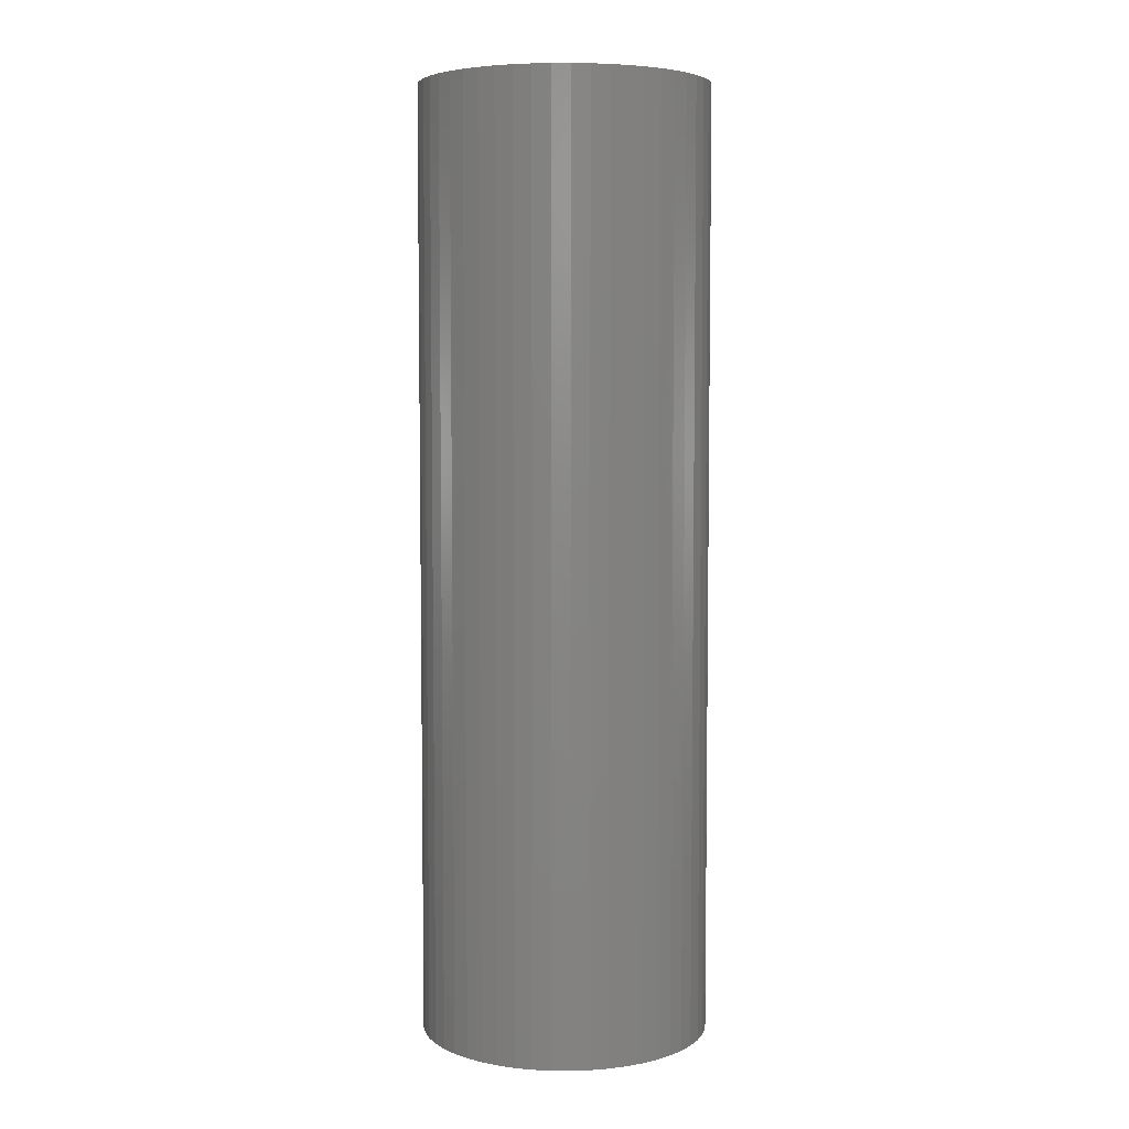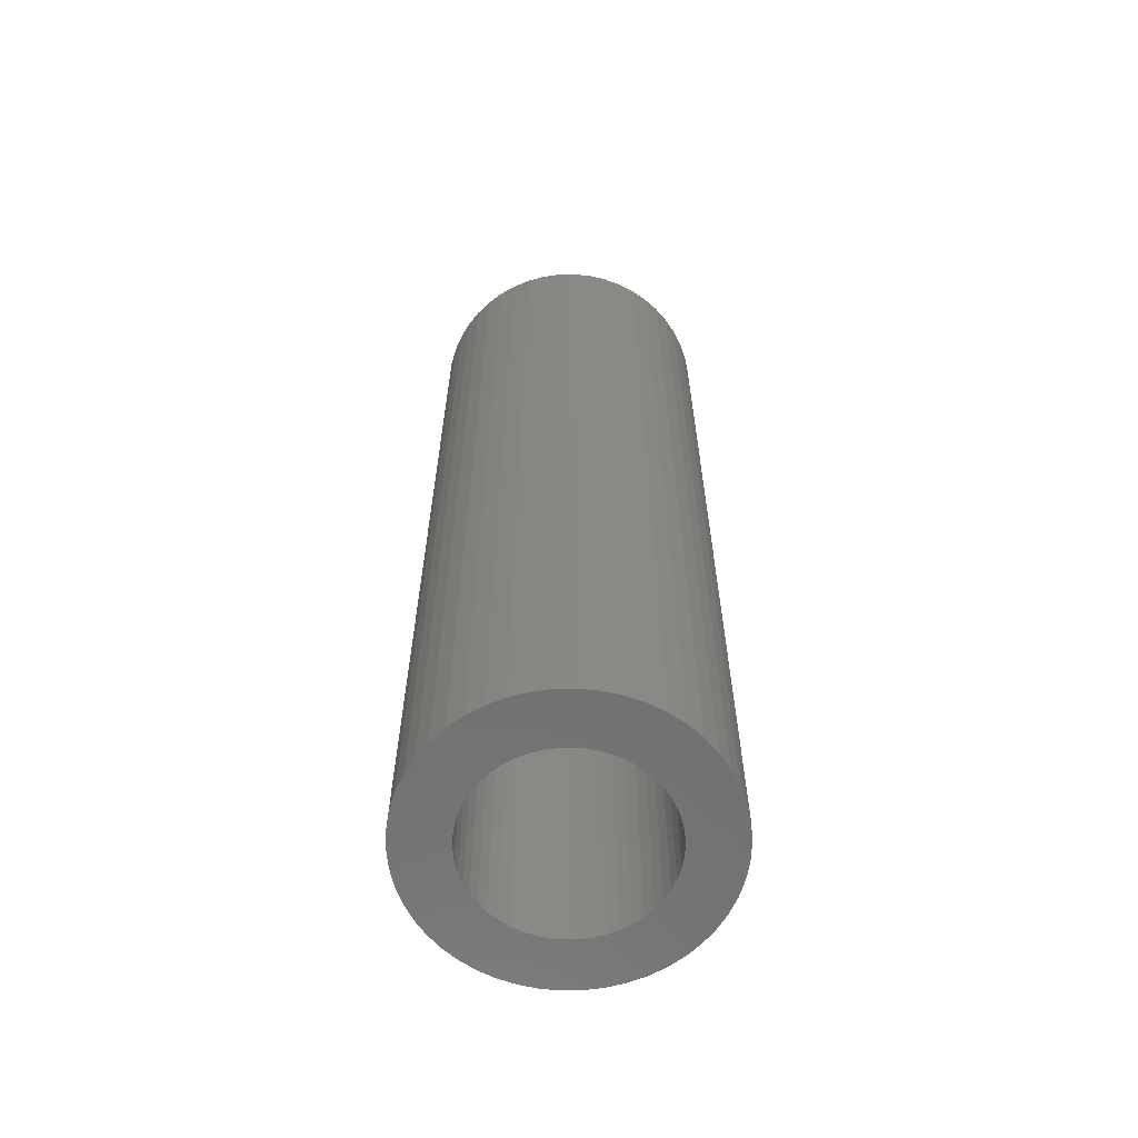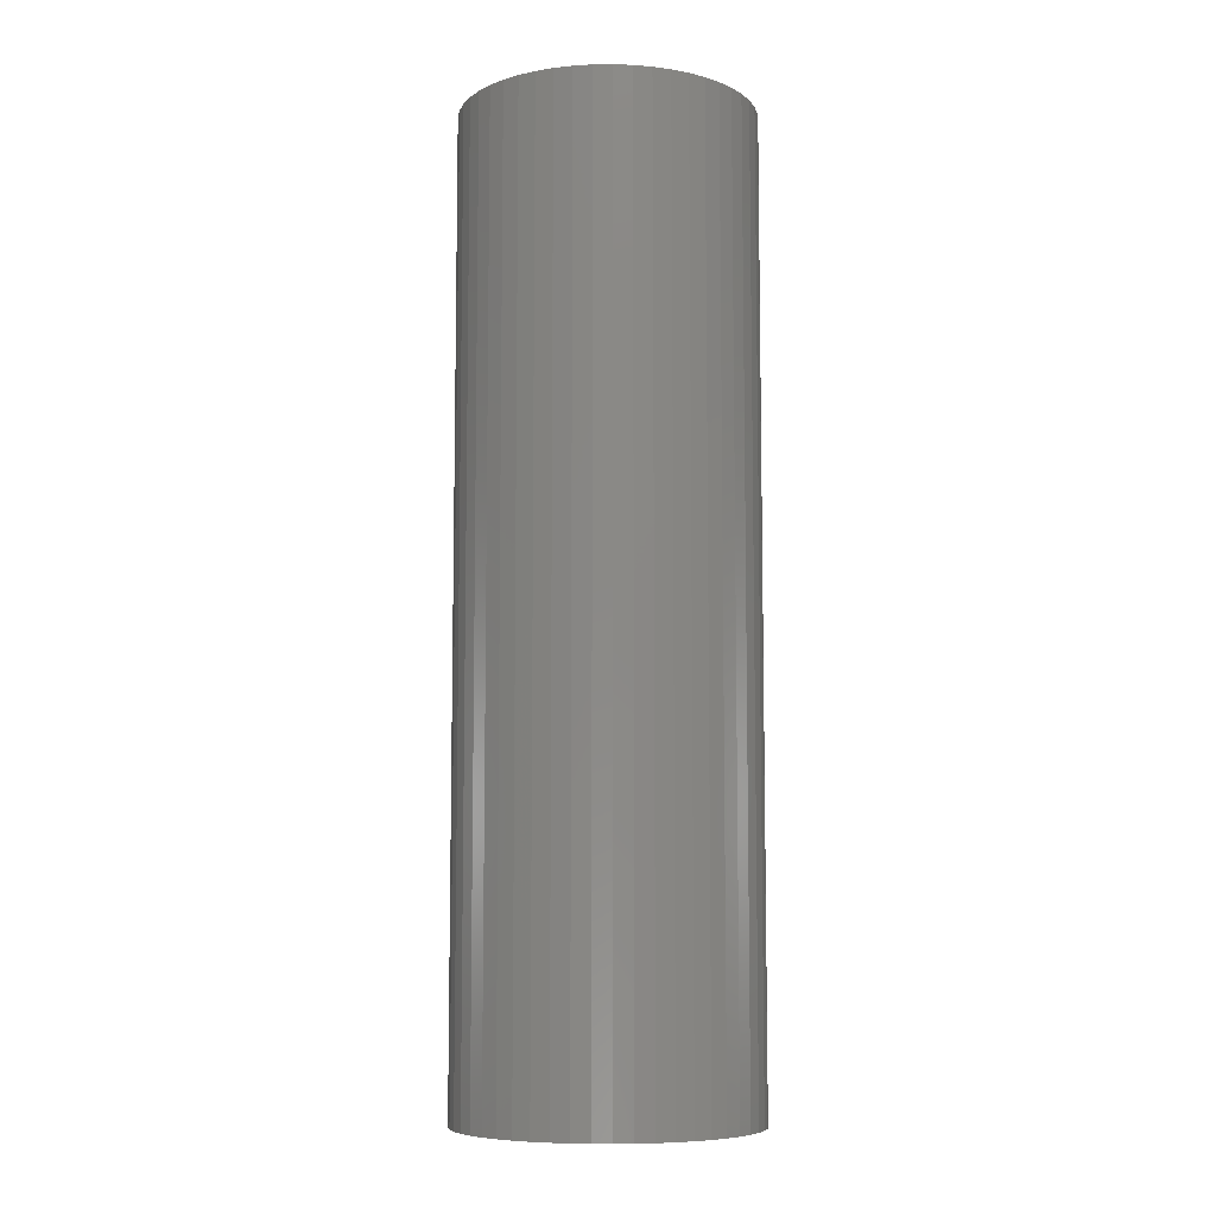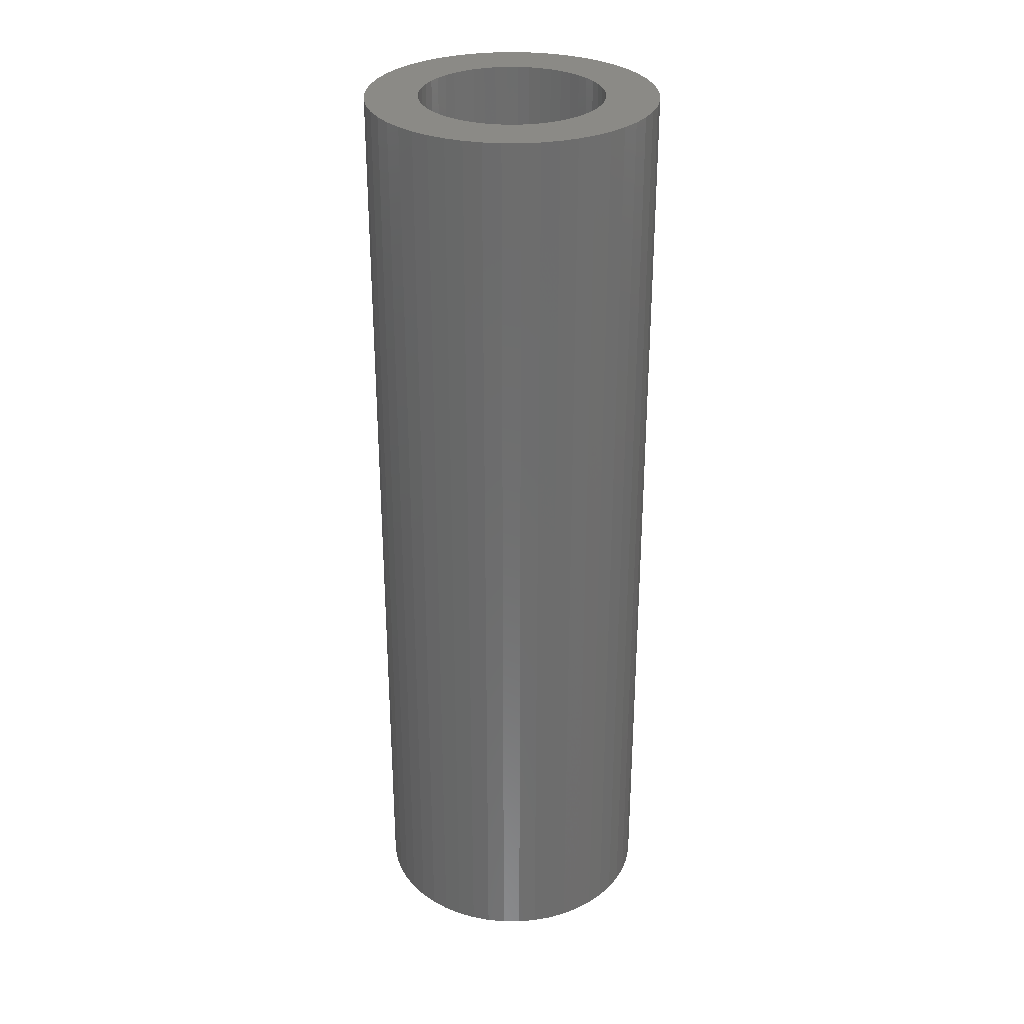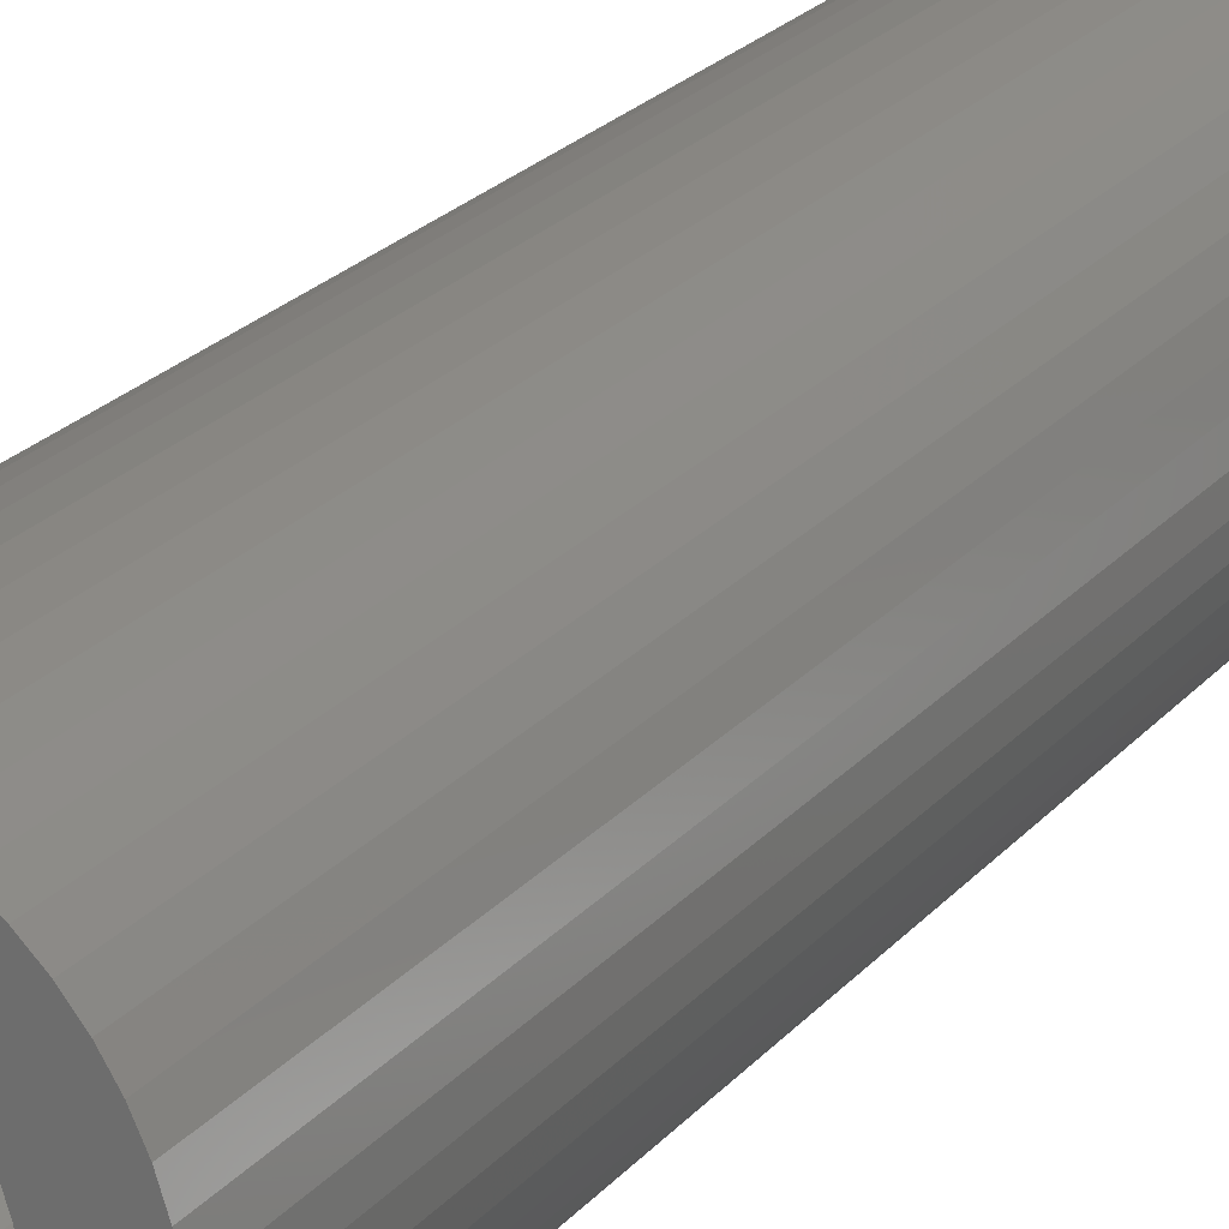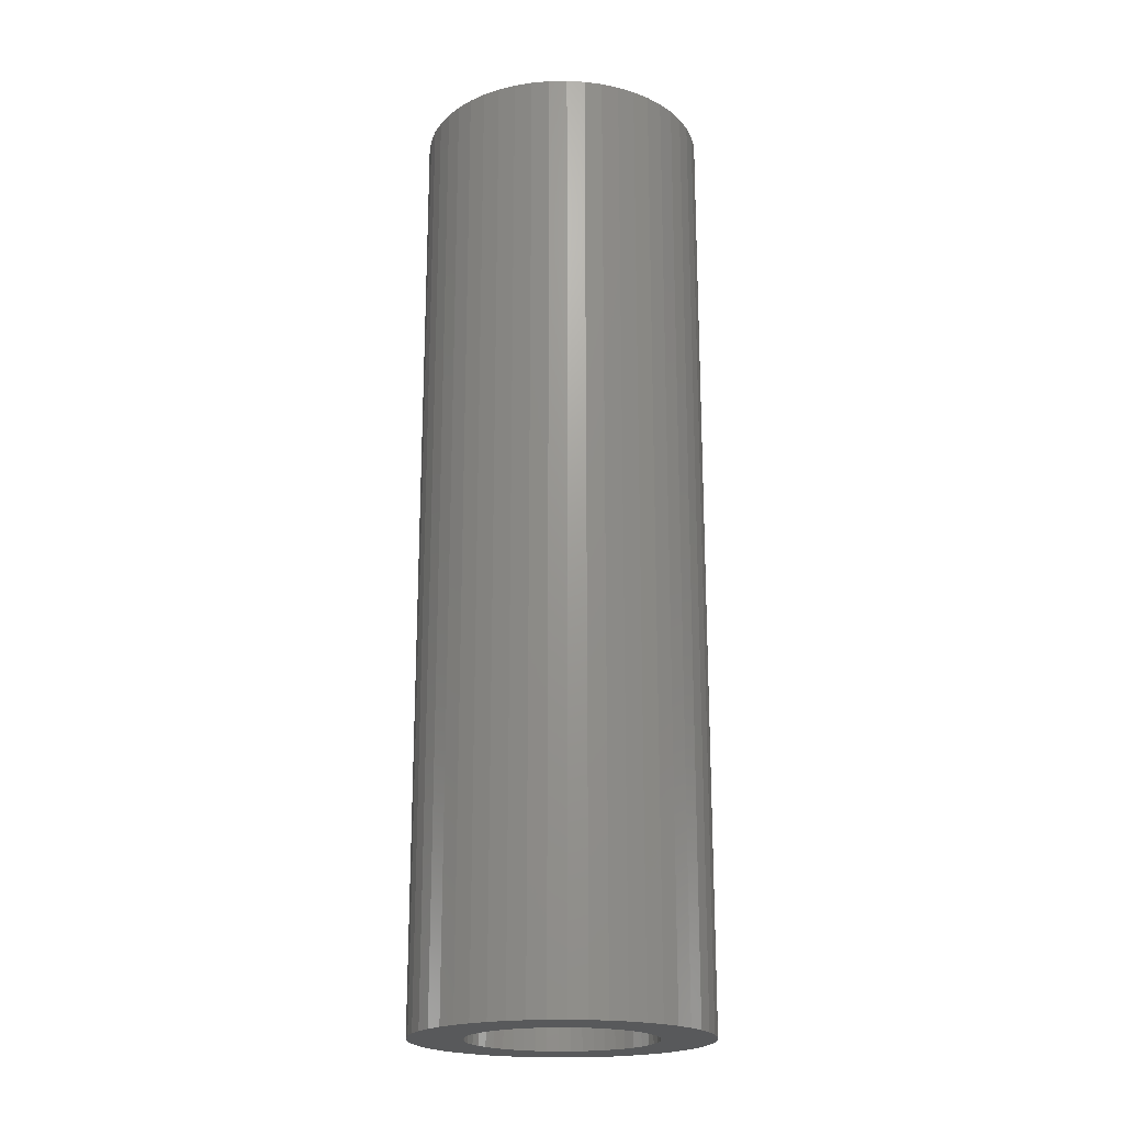
<metadata>
{"format":"stl","ext":"stl","renderer":"f3d","projection":"perspective","resolution":1024,"background":"white","views":[{"elev":5.4,"azim":-27.5,"up":"+Z"},{"elev":-62.5,"azim":-27.6,"up":"+Z"},{"elev":-7.9,"azim":30.7,"up":"+Z"},{"elev":30.5,"azim":-14.2,"up":"+Z"},{"elev":23.5,"azim":29.9,"up":"+Y"},{"elev":-20.4,"azim":-5.6,"up":"+Z"}]}
</metadata>
<code>
# stl→obj: 200 verts, 400 faces
v 5.5 0 18
v 5.457 0.6893 -18
v 5.457 0.6893 18
v 5.5 0 -18
v -5.5 0 -18
v -5.457 0.6893 18
v -5.457 0.6893 -18
v -5.5 0 18
v 0.3453 5.489 -18
v -0.3453 5.489 18
v 0.3453 5.489 18
v -0.3453 5.489 -18
v 4.009 3.765 -18
v 3.506 4.238 18
v 4.009 3.765 18
v 3.506 4.238 -18
v -3.506 4.238 -18
v -4.009 3.765 18
v -3.506 4.238 18
v -4.009 3.765 -18
v -1.7 5.231 -18
v -2.342 4.977 18
v -1.7 5.231 18
v -2.342 4.977 -18
v 5.114 2.025 18
v 4.82 2.65 -18
v 4.82 2.65 18
v 5.114 2.025 -18
v 2.342 4.977 -18
v 1.7 5.231 18
v 2.342 4.977 18
v 1.7 5.231 -18
v 1.031 5.403 18
v 1.031 5.403 -18
v 2.947 4.644 18
v 2.947 4.644 -18
v -4.82 2.65 -18
v -4.45 3.233 18
v -4.45 3.233 -18
v -4.82 2.65 18
v -5.327 1.368 18
v -5.327 1.368 -18
v -2.947 4.644 -18
v -2.947 4.644 18
v -1.031 5.403 18
v -1.031 5.403 -18
v -1.7 -5.231 -18
v -1.031 -5.403 18
v -1.7 -5.231 18
v -1.031 -5.403 -18
v 0.3453 -5.489 -18
v 1.031 -5.403 18
v 0.3453 -5.489 18
v 1.031 -5.403 -18
v 5.327 1.368 18
v 5.327 1.368 -18
v 4.45 3.233 18
v 4.45 3.233 -18
v -5.114 2.025 -18
v -5.114 2.025 18
v 3.5 0 18
v 3.472 0.4387 18
v 5.457 -0.6893 18
v 3.39 0.8704 18
v 3.472 -0.4387 18
v 3.254 1.288 18
v 5.327 -1.368 18
v 3.067 1.686 18
v 3.39 -0.8704 18
v 2.832 2.057 18
v 5.114 -2.025 18
v 2.551 2.396 18
v 3.254 -1.288 18
v 4.82 -2.65 18
v 2.231 2.697 18
v 1.875 2.955 18
v 1.49 3.167 18
v 1.082 3.329 18
v 0.6558 3.438 18
v 0.2198 3.493 18
v -0.2198 3.493 18
v -0.6558 3.438 18
v -1.082 3.329 18
v -1.49 3.167 18
v -1.875 2.955 18
v -2.231 2.697 18
v -2.551 2.396 18
v -2.832 2.057 18
v -3.067 1.686 18
v -3.254 1.288 18
v 3.067 -1.686 18
v 4.45 -3.233 18
v 2.832 -2.057 18
v 4.009 -3.765 18
v 2.551 -2.396 18
v 3.506 -4.238 18
v 2.231 -2.697 18
v 2.947 -4.644 18
v 1.875 -2.955 18
v 2.342 -4.977 18
v 1.49 -3.167 18
v 1.7 -5.231 18
v 1.082 -3.329 18
v 0.6558 -3.438 18
v 0.2198 -3.493 18
v -0.2198 -3.493 18
v -0.3453 -5.489 18
v -0.6558 -3.438 18
v -1.082 -3.329 18
v -1.49 -3.167 18
v -2.342 -4.977 18
v -1.875 -2.955 18
v -2.947 -4.644 18
v -2.231 -2.697 18
v -3.506 -4.238 18
v -2.551 -2.396 18
v -4.009 -3.765 18
v -2.832 -2.057 18
v -4.45 -3.233 18
v -3.067 -1.686 18
v -4.82 -2.65 18
v -3.254 -1.288 18
v -5.114 -2.025 18
v -3.39 -0.8704 18
v -5.327 -1.368 18
v -3.472 -0.4387 18
v -5.457 -0.6893 18
v -3.5 0 18
v -3.39 0.8704 18
v -3.472 0.4387 18
v 5.457 -0.6893 -18
v 4.45 -3.233 -18
v 4.009 -3.765 -18
v -0.3453 -5.489 -18
v -5.457 -0.6893 -18
v -5.114 -2.025 -18
v -5.327 -1.368 -18
v 1.7 -5.231 -18
v 2.342 -4.977 -18
v 5.327 -1.368 -18
v 5.114 -2.025 -18
v 4.82 -2.65 -18
v 2.947 -4.644 -18
v 3.506 -4.238 -18
v -2.342 -4.977 -18
v -4.009 -3.765 -18
v -4.45 -3.233 -18
v 3.5 0 -18
v 3.472 -0.4387 -18
v 3.39 -0.8704 -18
v 3.472 0.4387 -18
v 3.254 -1.288 -18
v 3.067 -1.686 -18
v 3.39 0.8704 -18
v 2.832 -2.057 -18
v 2.551 -2.396 -18
v 3.254 1.288 -18
v 2.231 -2.697 -18
v 1.875 -2.955 -18
v 1.49 -3.167 -18
v 1.082 -3.329 -18
v 0.6558 -3.438 -18
v 0.2198 -3.493 -18
v -0.2198 -3.493 -18
v -0.6558 -3.438 -18
v -1.082 -3.329 -18
v -1.49 -3.167 -18
v -1.875 -2.955 -18
v -2.947 -4.644 -18
v -2.231 -2.697 -18
v -3.506 -4.238 -18
v -2.551 -2.396 -18
v -2.832 -2.057 -18
v -3.067 -1.686 -18
v -4.82 -2.65 -18
v -3.254 -1.288 -18
v 3.067 1.686 -18
v 2.832 2.057 -18
v 2.551 2.396 -18
v 2.231 2.697 -18
v 1.875 2.955 -18
v 1.49 3.167 -18
v 1.082 3.329 -18
v 0.6558 3.438 -18
v 0.2198 3.493 -18
v -0.2198 3.493 -18
v -0.6558 3.438 -18
v -1.082 3.329 -18
v -1.49 3.167 -18
v -1.875 2.955 -18
v -2.231 2.697 -18
v -2.551 2.396 -18
v -2.832 2.057 -18
v -3.067 1.686 -18
v -3.254 1.288 -18
v -3.39 0.8704 -18
v -3.472 0.4387 -18
v -3.5 0 -18
v -3.39 -0.8704 -18
v -3.472 -0.4387 -18
f 1 2 3
f 2 1 4
f 5 6 7
f 6 5 8
f 9 10 11
f 10 9 12
f 13 14 15
f 14 13 16
f 17 18 19
f 18 17 20
f 21 22 23
f 22 21 24
f 25 26 27
f 26 25 28
f 29 30 31
f 30 29 32
f 32 33 30
f 33 32 34
f 16 35 14
f 35 16 36
f 37 38 39
f 38 37 40
f 39 18 20
f 18 39 38
f 7 41 42
f 41 7 6
f 43 19 44
f 19 43 17
f 12 45 10
f 45 12 46
f 47 48 49
f 48 47 50
f 51 52 53
f 52 51 54
f 55 28 25
f 28 55 56
f 3 56 55
f 56 3 2
f 57 13 15
f 13 57 58
f 27 58 57
f 58 27 26
f 34 11 33
f 11 34 9
f 36 31 35
f 31 36 29
f 59 40 37
f 40 59 60
f 61 1 3
f 62 3 55
f 1 61 63
f 64 55 25
f 65 63 61
f 66 25 27
f 63 65 67
f 68 27 57
f 69 67 65
f 70 57 15
f 67 69 71
f 72 15 14
f 73 71 69
f 71 73 74
f 3 62 61
f 55 64 62
f 25 66 64
f 27 68 66
f 75 14 35
f 57 70 68
f 15 72 70
f 76 35 31
f 14 75 72
f 35 76 75
f 77 31 30
f 31 77 76
f 30 78 77
f 33 78 30
f 33 79 78
f 11 79 33
f 11 80 79
f 11 81 80
f 10 81 11
f 10 82 81
f 45 82 10
f 45 83 82
f 23 83 45
f 83 23 84
f 22 84 23
f 84 22 85
f 44 85 22
f 85 44 86
f 19 86 44
f 86 19 87
f 18 87 19
f 87 18 88
f 38 88 18
f 88 38 89
f 89 40 90
f 40 89 38
f 91 74 73
f 74 91 92
f 93 92 91
f 92 93 94
f 95 94 93
f 94 95 96
f 97 96 95
f 96 97 98
f 99 98 97
f 98 99 100
f 101 100 99
f 100 101 102
f 103 102 101
f 103 52 102
f 104 52 103
f 104 53 52
f 105 53 104
f 106 53 105
f 106 107 53
f 108 107 106
f 108 48 107
f 109 48 108
f 49 109 110
f 109 49 48
f 111 110 112
f 113 112 114
f 110 111 49
f 115 114 116
f 117 116 118
f 112 113 111
f 119 118 120
f 121 120 122
f 123 122 124
f 125 124 126
f 114 115 113
f 127 126 128
f 60 90 40
f 90 60 129
f 116 117 115
f 41 129 60
f 118 119 117
f 129 41 130
f 120 121 119
f 6 130 41
f 122 123 121
f 130 6 128
f 124 125 123
f 8 128 6
f 126 127 125
f 128 8 127
f 63 4 1
f 4 63 131
f 94 132 92
f 132 94 133
f 50 107 48
f 107 50 134
f 135 8 5
f 8 135 127
f 136 125 137
f 125 136 123
f 138 100 102
f 100 138 139
f 54 102 52
f 102 54 138
f 42 60 59
f 60 42 41
f 24 44 22
f 44 24 43
f 46 23 45
f 23 46 21
f 71 140 67
f 140 71 141
f 67 131 63
f 131 67 140
f 92 142 74
f 142 92 132
f 139 98 100
f 98 139 143
f 144 94 96
f 94 144 133
f 74 141 71
f 141 74 142
f 145 49 111
f 49 145 47
f 146 119 147
f 119 146 117
f 137 127 135
f 127 137 125
f 148 4 131
f 149 131 140
f 4 148 2
f 150 140 141
f 151 2 148
f 152 141 142
f 2 151 56
f 153 142 132
f 154 56 151
f 155 132 133
f 56 154 28
f 156 133 144
f 157 28 154
f 28 157 26
f 131 149 148
f 140 150 149
f 141 152 150
f 142 153 152
f 158 144 143
f 132 155 153
f 133 156 155
f 159 143 139
f 144 158 156
f 143 159 158
f 160 139 138
f 139 160 159
f 138 161 160
f 54 161 138
f 54 162 161
f 51 162 54
f 51 163 162
f 51 164 163
f 134 164 51
f 134 165 164
f 50 165 134
f 50 166 165
f 47 166 50
f 166 47 167
f 145 167 47
f 167 145 168
f 169 168 145
f 168 169 170
f 171 170 169
f 170 171 172
f 146 172 171
f 172 146 173
f 147 173 146
f 173 147 174
f 174 175 176
f 175 174 147
f 177 26 157
f 26 177 58
f 178 58 177
f 58 178 13
f 179 13 178
f 13 179 16
f 180 16 179
f 16 180 36
f 181 36 180
f 36 181 29
f 182 29 181
f 29 182 32
f 183 32 182
f 183 34 32
f 184 34 183
f 184 9 34
f 185 9 184
f 186 9 185
f 186 12 9
f 187 12 186
f 187 46 12
f 188 46 187
f 21 188 189
f 188 21 46
f 24 189 190
f 43 190 191
f 189 24 21
f 17 191 192
f 20 192 193
f 190 43 24
f 39 193 194
f 37 194 195
f 59 195 196
f 42 196 197
f 191 17 43
f 7 197 198
f 136 176 175
f 176 136 199
f 192 20 17
f 137 199 136
f 193 39 20
f 199 137 200
f 194 37 39
f 135 200 137
f 195 59 37
f 200 135 198
f 196 42 59
f 5 198 135
f 197 7 42
f 198 5 7
f 143 96 98
f 96 143 144
f 134 53 107
f 53 134 51
f 146 115 117
f 115 146 171
f 175 123 136
f 123 175 121
f 147 121 175
f 121 147 119
f 169 111 113
f 111 169 145
f 171 113 115
f 113 171 169
f 129 195 90
f 195 129 196
f 177 70 178
f 70 177 68
f 183 77 78
f 77 183 182
f 189 83 84
f 83 189 188
f 90 194 89
f 194 90 195
f 149 61 148
f 61 149 65
f 160 103 101
f 103 160 161
f 186 80 81
f 80 186 185
f 88 192 87
f 192 88 193
f 192 86 87
f 86 192 191
f 148 62 151
f 62 148 61
f 152 69 150
f 69 152 73
f 161 104 103
f 104 161 162
f 180 72 75
f 72 180 179
f 184 78 79
f 78 184 183
f 185 79 80
f 79 185 184
f 181 75 76
f 75 181 180
f 182 76 77
f 76 182 181
f 128 197 130
f 197 128 198
f 130 196 129
f 196 130 197
f 89 193 88
f 193 89 194
f 187 81 82
f 81 187 186
f 188 82 83
f 82 188 187
f 190 84 85
f 84 190 189
f 191 85 86
f 85 191 190
f 150 65 149
f 65 150 69
f 162 105 104
f 105 162 163
f 157 68 177
f 68 157 66
f 154 66 157
f 66 154 64
f 151 64 154
f 64 151 62
f 178 72 179
f 72 178 70
f 156 97 95
f 97 156 158
f 155 91 153
f 91 155 93
f 166 110 109
f 110 166 167
f 163 106 105
f 106 163 164
f 126 198 128
f 198 126 200
f 120 176 122
f 176 120 174
f 122 199 124
f 199 122 176
f 116 173 118
f 173 116 172
f 159 101 99
f 101 159 160
f 153 73 152
f 73 153 91
f 168 114 112
f 114 168 170
f 165 109 108
f 109 165 166
f 124 200 126
f 200 124 199
f 170 116 114
f 116 170 172
f 118 174 120
f 174 118 173
f 158 99 97
f 99 158 159
f 156 93 155
f 93 156 95
f 167 112 110
f 112 167 168
f 164 108 106
f 108 164 165

</code>
